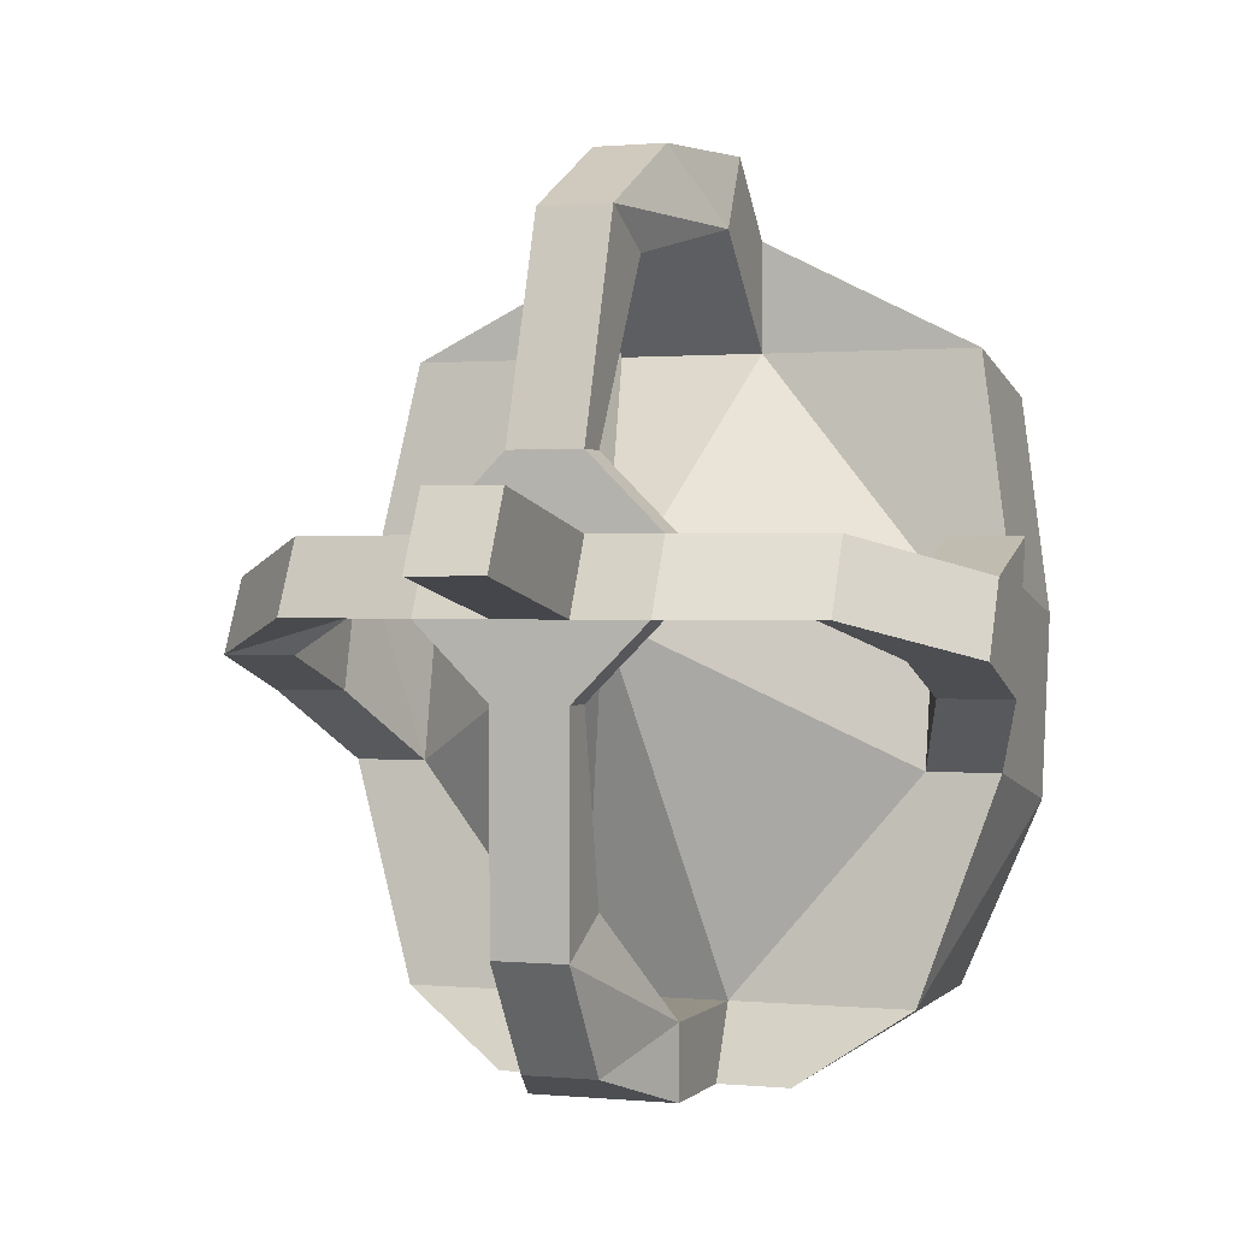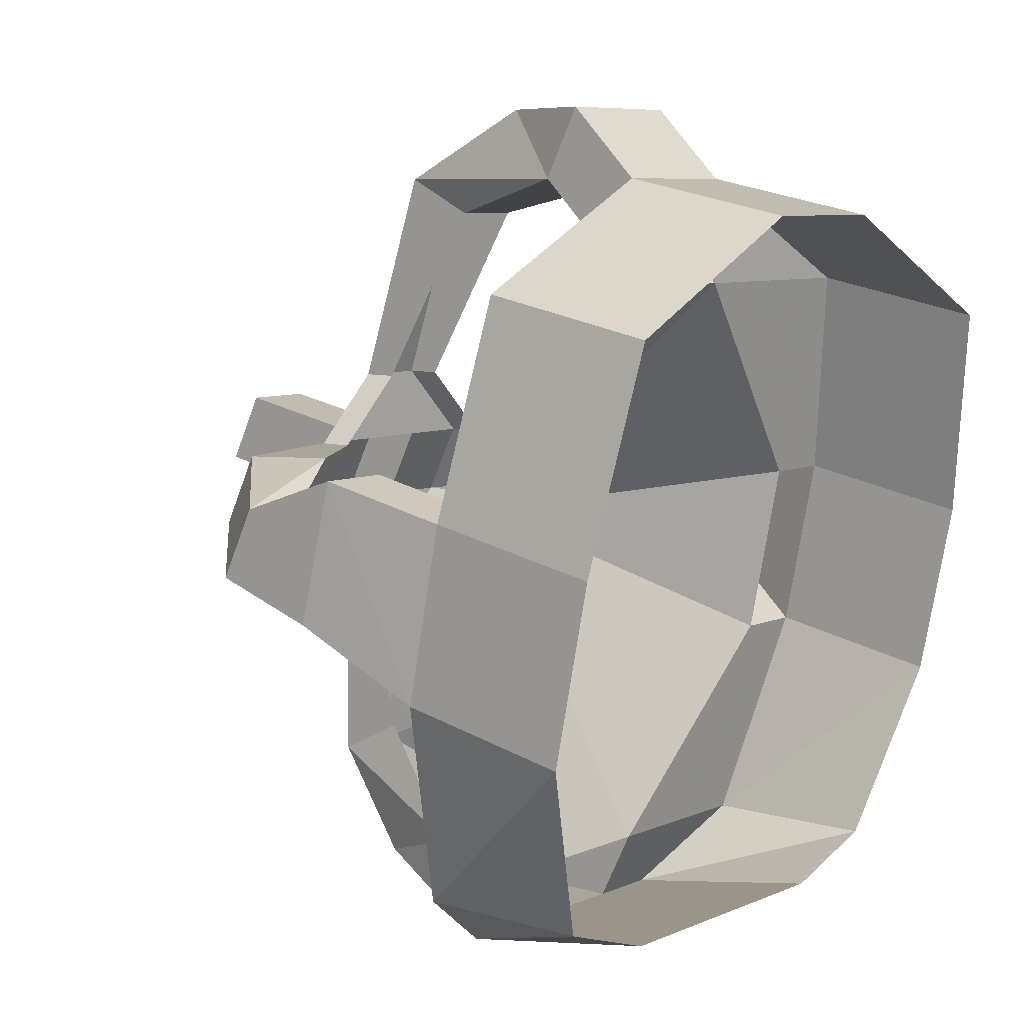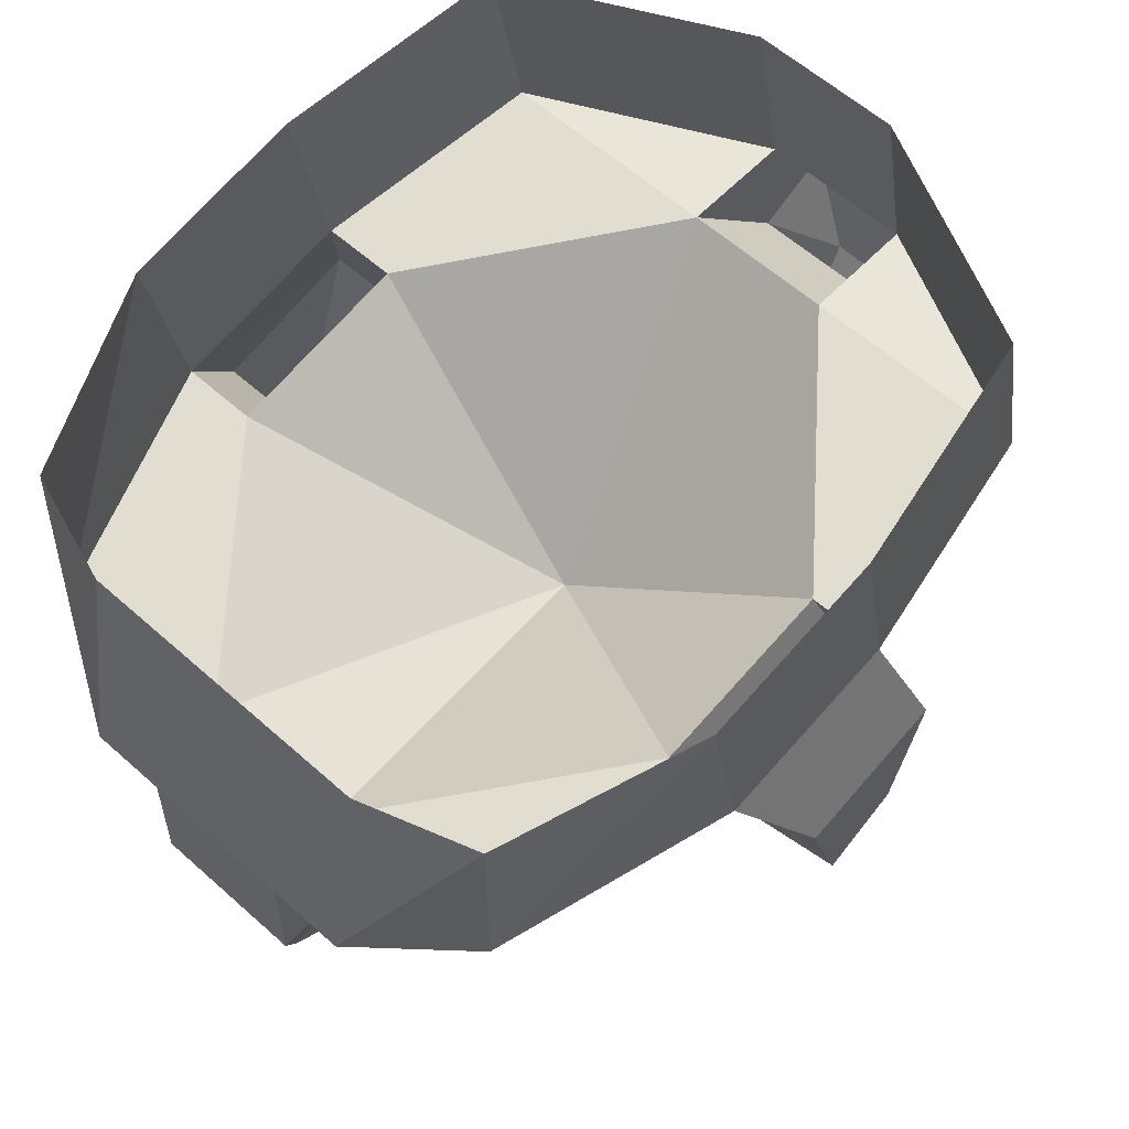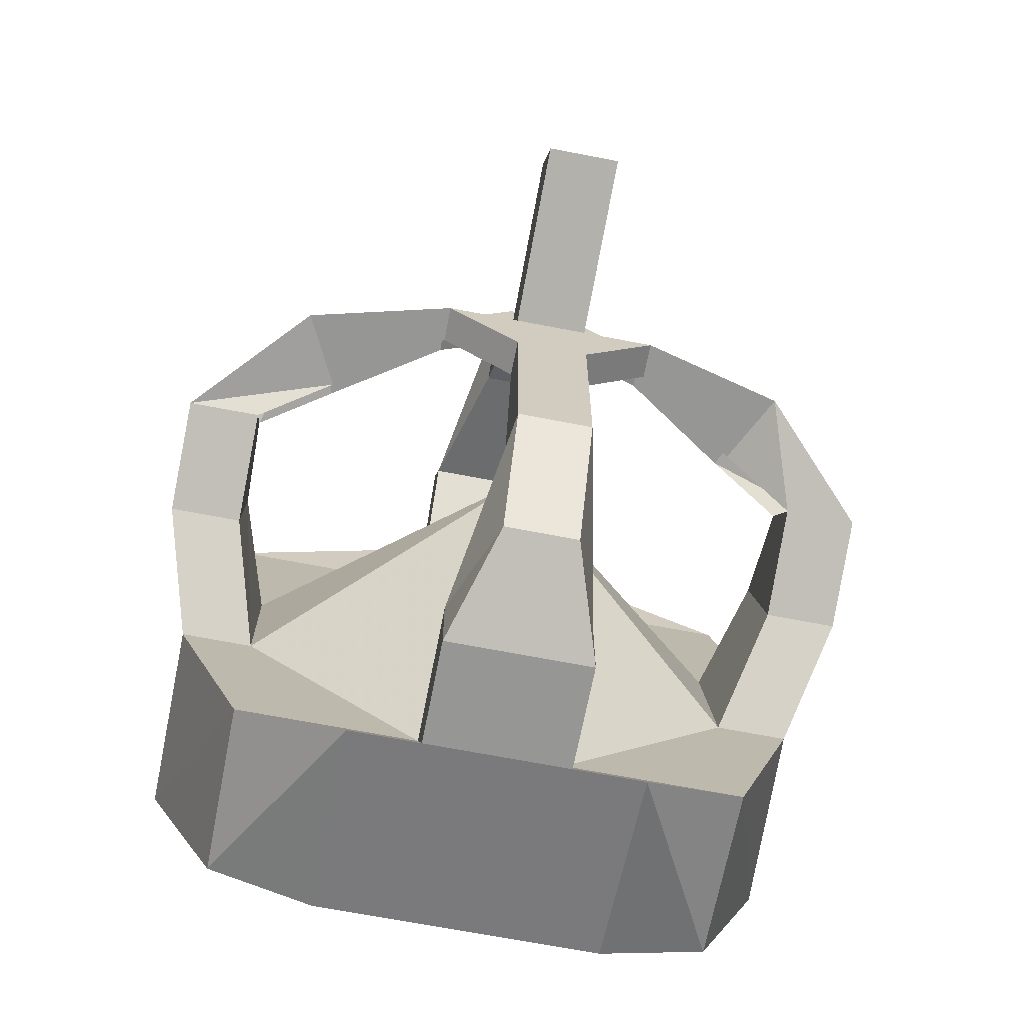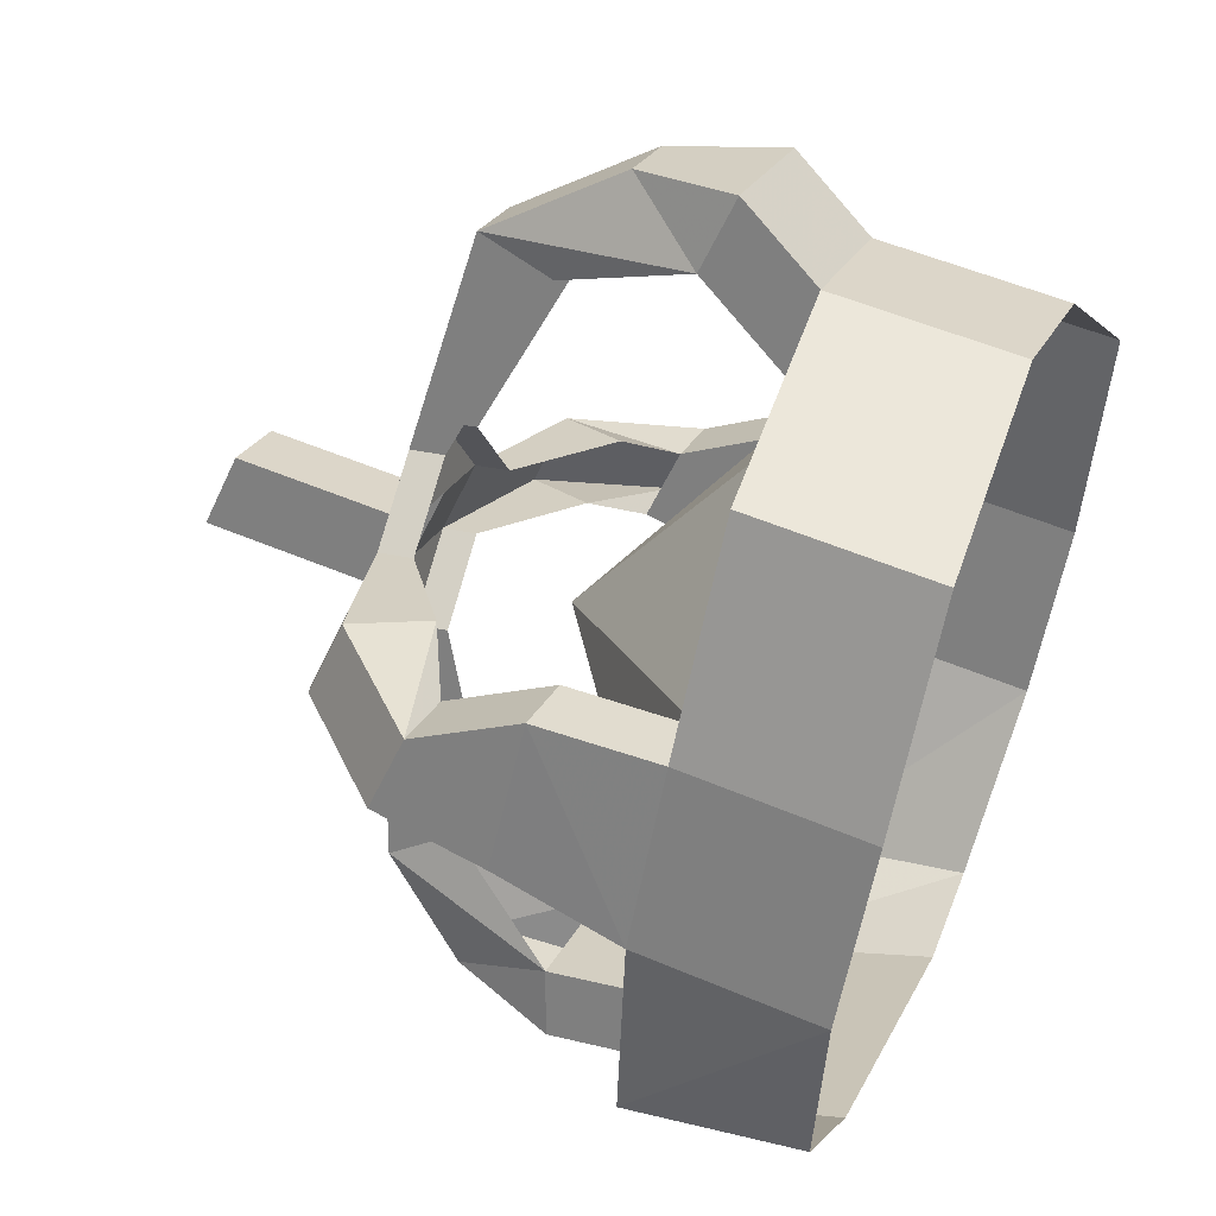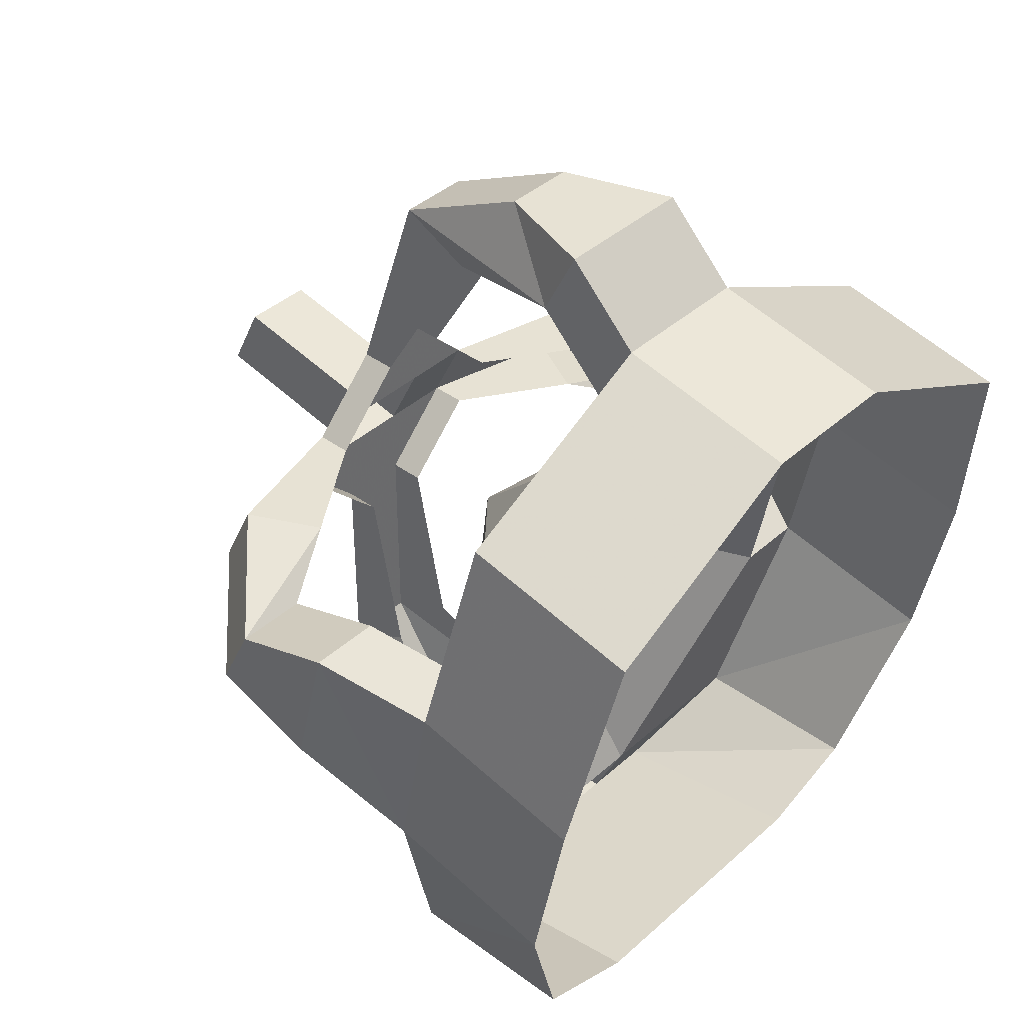
<metadata>
{"format":"obj","ext":"obj","renderer":"f3d","projection":"perspective","resolution":1024,"background":"white","views":[{"elev":0.7,"azim":19.8,"up":"+Z"},{"elev":7.5,"azim":130.0,"up":"+Z"},{"elev":58.3,"azim":-137.1,"up":"+Y"},{"elev":-67.7,"azim":-11.0,"up":"+Z"},{"elev":25.7,"azim":111.6,"up":"+Z"},{"elev":39.9,"azim":132.2,"up":"+Z"}]}
</metadata>
<code>
v -0.07031 -1.445 -0.05469
v -0.05469 -1.453 -0.09375
v -0.05469 -1.492 -0.09375
v -0.07031 -1.484 -0.04688
v -0.07031 -1.477 -0.007812
v -0.07031 -1.438 -0.01562
v -0.0625 -1.43 0.03125
v -0.0625 -1.469 0.03906
v -0.01562 -1.43 0.05469
v -0.01562 -1.469 0.0625
v 0.01562 -1.43 0.05469
v 0.01562 -1.469 0.0625
v 0.0625 -1.469 0.03906
v 0.0625 -1.43 0.03125
v 0.07031 -1.477 -0.007812
v 0.07031 -1.438 -0.01562
v 0.07031 -1.484 -0.04688
v 0.07031 -1.445 -0.05469
v 0.05469 -1.492 -0.09375
v 0.05469 -1.453 -0.09375
v 0.03125 -1.5 -0.1094
v 0.03125 -1.453 -0.1016
v 0.01562 -1.5 -0.1094
v -0.01562 -1.5 -0.1094
v -0.03125 -1.453 -0.1016
v -0.03125 -1.5 -0.1094
v -0.01562 -1.492 -0.09375
v -0.05469 -1.484 -0.04688
v -0.0625 -1.508 -0.03125
v -0.07812 -1.508 -0.03125
v -0.07812 -1.5 0
v -0.05469 -1.477 -0.007812
v -0.01562 -1.469 0.03906
v -0.01562 -1.492 0.0625
v -0.01562 -1.484 0.07812
v 0.01562 -1.484 0.07812
v 0.01562 -1.469 0.03906
v 0.05469 -1.477 -0.007812
v 0.0625 -1.5 0
v 0.07812 -1.5 0
v 0.07812 -1.508 -0.03125
v 0.05469 -1.484 -0.04688
v 0.01562 -1.492 -0.09375
v 0.01562 -1.523 -0.09375
v 0.01562 -1.523 -0.1094
v -0.01562 -1.523 -0.1094
v 0 -1.523 -0.01562
v -0.01562 -1.523 -0.09375
v -0.0625 -1.5 0
v -0.0625 -1.523 -0.007812
v -0.0625 -1.531 -0.02344
v -0.07812 -1.531 -0.02344
v -0.07812 -1.523 -0.007812
v 0.007812 -1.523 0.05469
v -0.007812 -1.523 0.05469
v 0.01562 -1.492 0.0625
v 0.007812 -1.539 0.0625
v 0.007812 -1.555 0.01562
v 0.007812 -1.547 0.01562
v 0.02344 -1.547 0
v 0.02344 -1.555 0
v 0.05469 -1.547 0
v 0.04688 -1.531 0
v 0.07812 -1.523 -0.007812
v 0.0625 -1.523 -0.007812
v 0.0625 -1.531 -0.02344
v 0.0625 -1.508 -0.03125
v 0.07812 -1.531 -0.02344
v 0.05469 -1.555 -0.01562
v 0.04688 -1.539 -0.01562
v 0.02344 -1.562 -0.01562
v 0.02344 -1.555 -0.01562
v 0.007812 -1.555 -0.03125
v 0.007812 -1.562 -0.03125
v 0.007812 -1.562 -0.07812
v 0.007812 -1.547 -0.07031
v 0.007812 -1.547 -0.1016
v -0.007812 -1.547 -0.1016
v -0.007812 -1.562 -0.01562
v 0.007812 -1.562 -0.01562
v 0.007812 -1.602 -0.007812
v -0.007812 -1.602 -0.007812
v -0.007812 -1.555 0
v -0.02344 -1.562 -0.01562
v -0.007812 -1.562 -0.03125
v 0.007812 -1.555 0
v 0.007812 -1.594 0.007812
v -0.007812 -1.594 0.007812
v -0.007812 -1.555 0.01562
v -0.02344 -1.555 0
v -0.05469 -1.547 0
v -0.05469 -1.555 -0.01562
v -0.02344 -1.555 -0.01562
v -0.007812 -1.555 -0.03125
v -0.007812 -1.547 -0.07031
v -0.007812 -1.562 -0.07812
v -0.007812 -1.547 0.01562
v -0.02344 -1.547 0
v -0.007812 -1.539 0.0625
v -0.007812 -1.508 0.07812
v 0.007812 -1.508 0.07812
v -0.04688 -1.531 0
v -0.04688 -1.539 -0.01562
f 1 2 3
f 1 3 4
f 1 4 5
f 1 5 6
f 6 5 7
f 7 5 8
f 7 8 9
f 9 8 10
f 9 10 11
f 11 10 12
f 11 12 13
f 11 13 14
f 14 13 15
f 14 15 16
f 16 15 17
f 16 17 18
f 18 17 19
f 18 19 20
f 20 19 21
f 20 21 22
f 22 21 23
f 22 23 24
f 22 24 25
f 25 24 26
f 25 26 2
f 2 26 3
f 3 26 27
f 3 27 28
f 3 28 4
f 4 28 29
f 4 29 30
f 4 30 5
f 5 30 31
f 5 31 32
f 5 32 8
f 8 32 33
f 8 33 10
f 10 33 34
f 10 34 35
f 10 35 12
f 12 35 36
f 12 36 37
f 12 37 13
f 13 37 38
f 13 38 15
f 15 38 39
f 15 39 40
f 15 40 17
f 17 40 41
f 17 41 42
f 17 42 19
f 19 42 43
f 19 43 21
f 21 43 23
f 23 43 44
f 23 44 45
f 23 45 24
f 24 45 46
f 24 46 27
f 24 27 26
f 43 27 48
f 43 48 44
f 28 32 49
f 28 49 29
f 29 49 50
f 29 50 51
f 29 51 30
f 30 51 52
f 30 52 31
f 31 52 53
f 31 53 49
f 31 49 32
f 54 55 34
f 54 34 56
f 54 56 57
f 54 57 58
f 54 58 59
f 59 58 60
f 60 58 61
f 60 61 62
f 60 62 63
f 63 62 64
f 63 64 65
f 65 64 40
f 65 40 39
f 65 39 66
f 66 39 67
f 66 67 68
f 66 68 69
f 66 69 70
f 70 69 71
f 70 71 72
f 72 71 73
f 73 71 74
f 73 74 75
f 73 75 76
f 76 75 44
f 44 75 77
f 44 77 45
f 45 77 46
f 46 77 78
f 46 78 48
f 46 48 27
f 79 80 81
f 79 81 82
f 79 82 83
f 79 83 84
f 79 84 85
f 79 85 74
f 79 74 80
f 80 74 71
f 80 71 61
f 80 61 86
f 80 86 87
f 80 87 81
f 81 87 88
f 81 88 82
f 82 88 83
f 83 88 86
f 83 86 89
f 83 89 90
f 83 90 84
f 84 90 91
f 84 91 92
f 84 92 93
f 84 93 85
f 85 93 94
f 85 94 95
f 85 95 96
f 85 96 74
f 74 96 75
f 75 96 78
f 75 78 77
f 86 88 87
f 97 98 90
f 97 90 89
f 97 89 99
f 97 99 55
f 55 99 34
f 34 99 100
f 34 100 35
f 35 100 36
f 36 100 101
f 36 101 56
f 36 56 37
f 37 56 33
f 33 56 34
f 89 86 58
f 89 58 57
f 89 57 99
f 99 57 101
f 99 101 100
f 69 62 61
f 69 61 71
f 68 64 62
f 68 62 69
f 68 67 41
f 68 41 64
f 64 41 40
f 41 67 42
f 42 67 38
f 38 67 39
f 102 91 90
f 102 90 98
f 92 103 93
f 103 92 52
f 103 52 51
f 50 53 91
f 50 91 102
f 92 91 53
f 92 53 52
f 53 50 49
f 96 48 78
f 48 96 95
f 58 86 61
f 57 56 101
f 43 42 47
f 43 47 27
f 47 28 27
f 28 47 32
f 42 38 47
f 47 38 37
f 47 37 33
f 47 33 32

</code>
